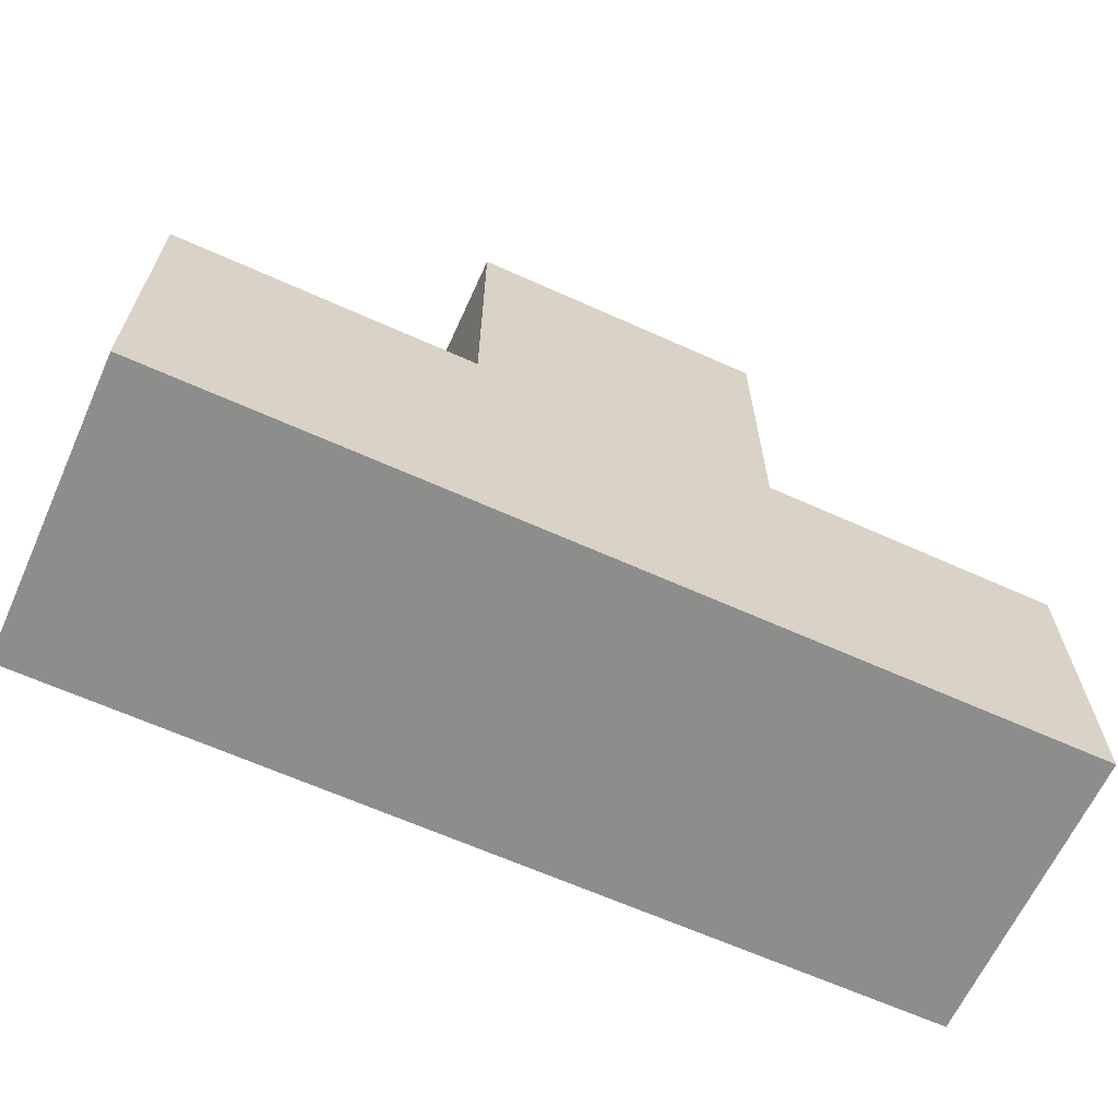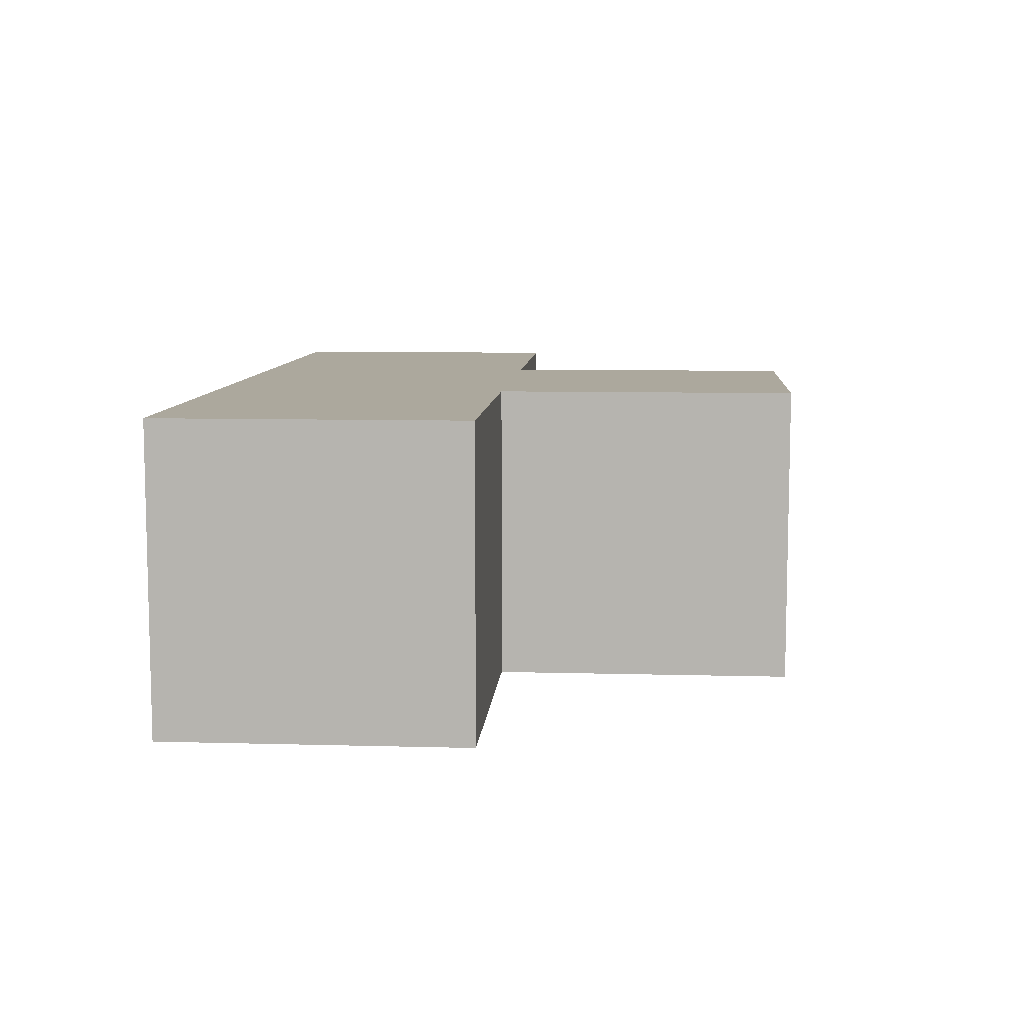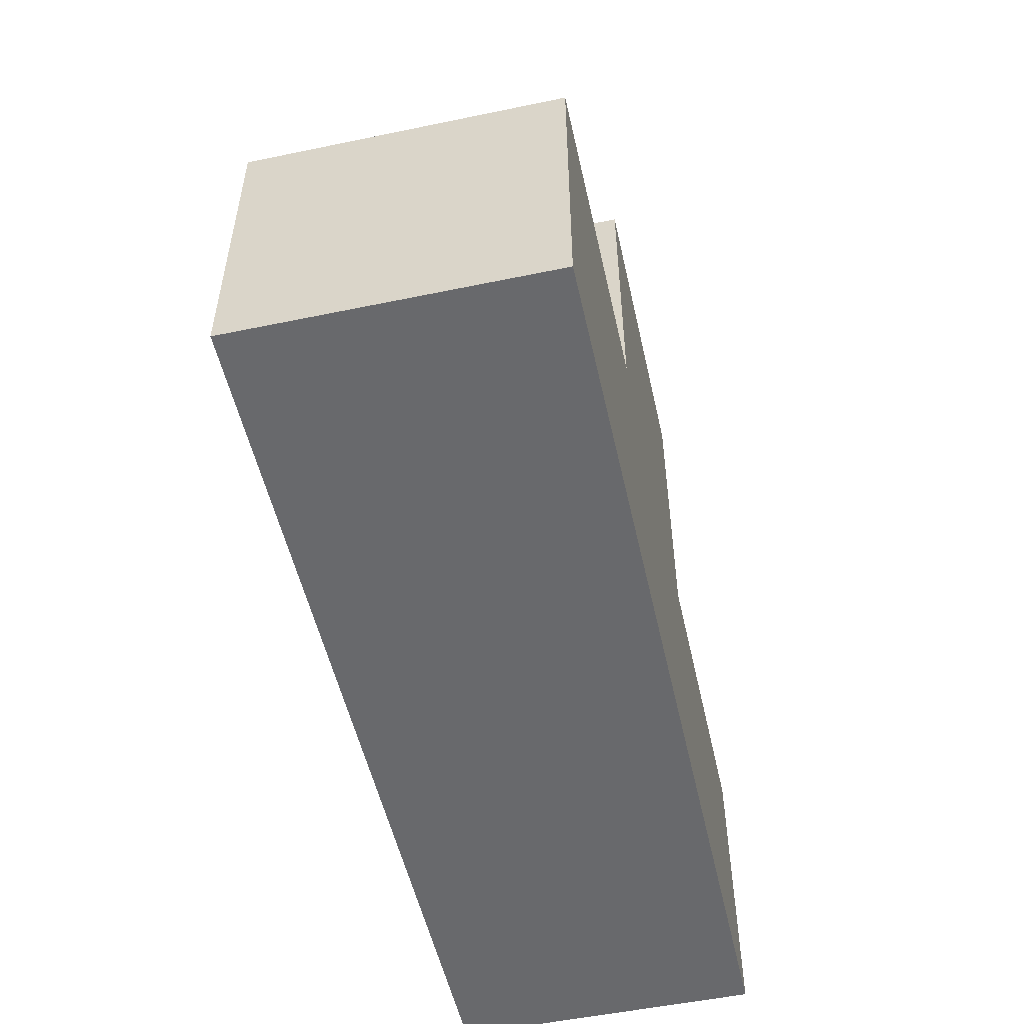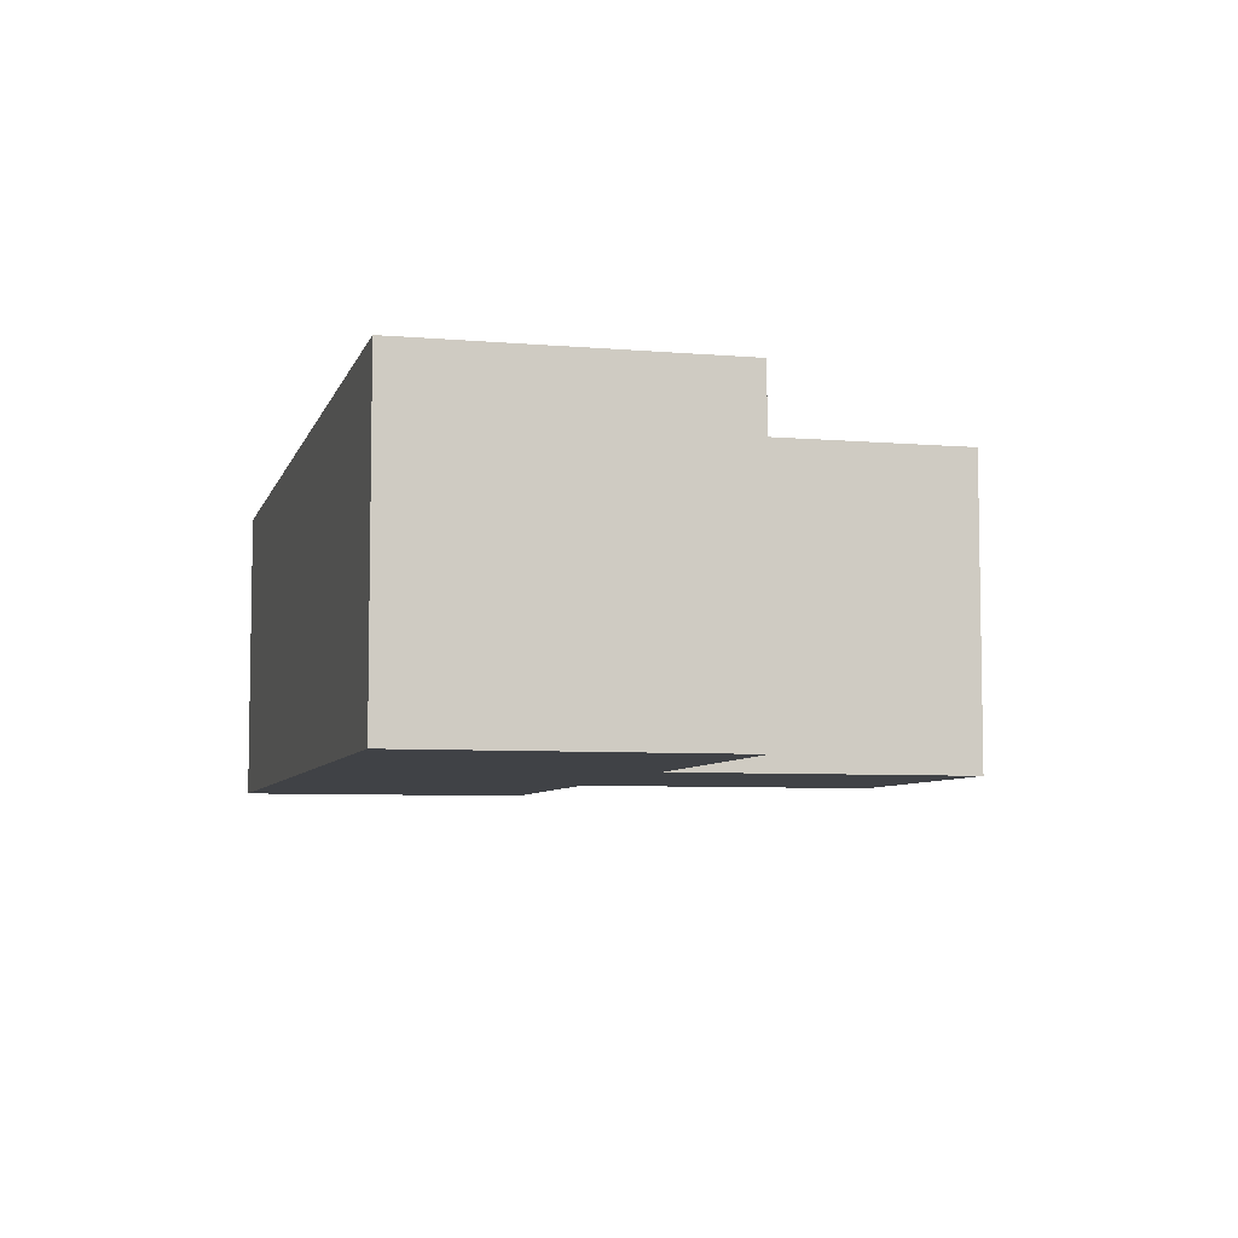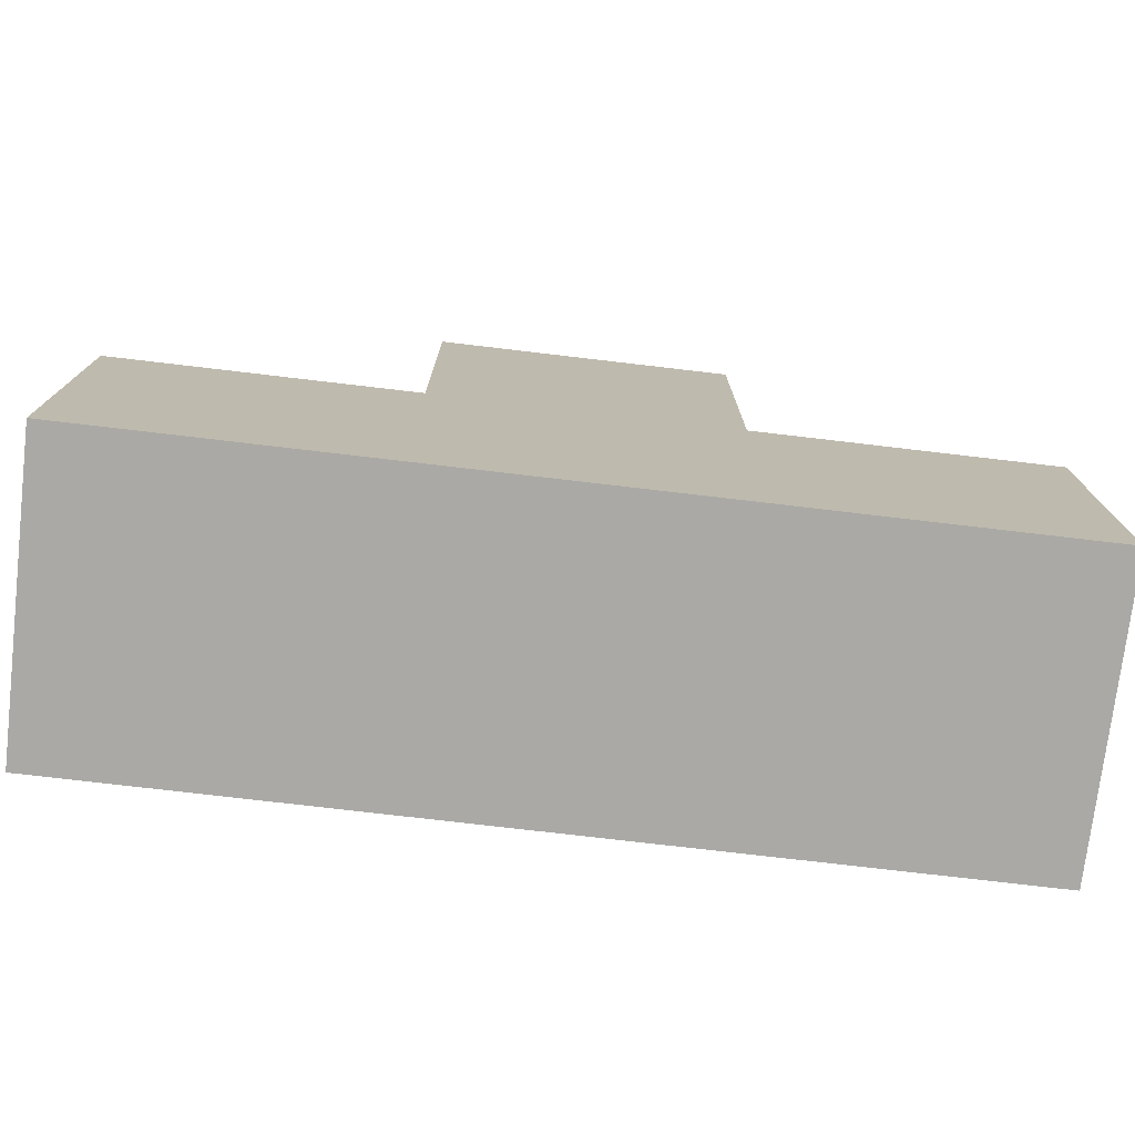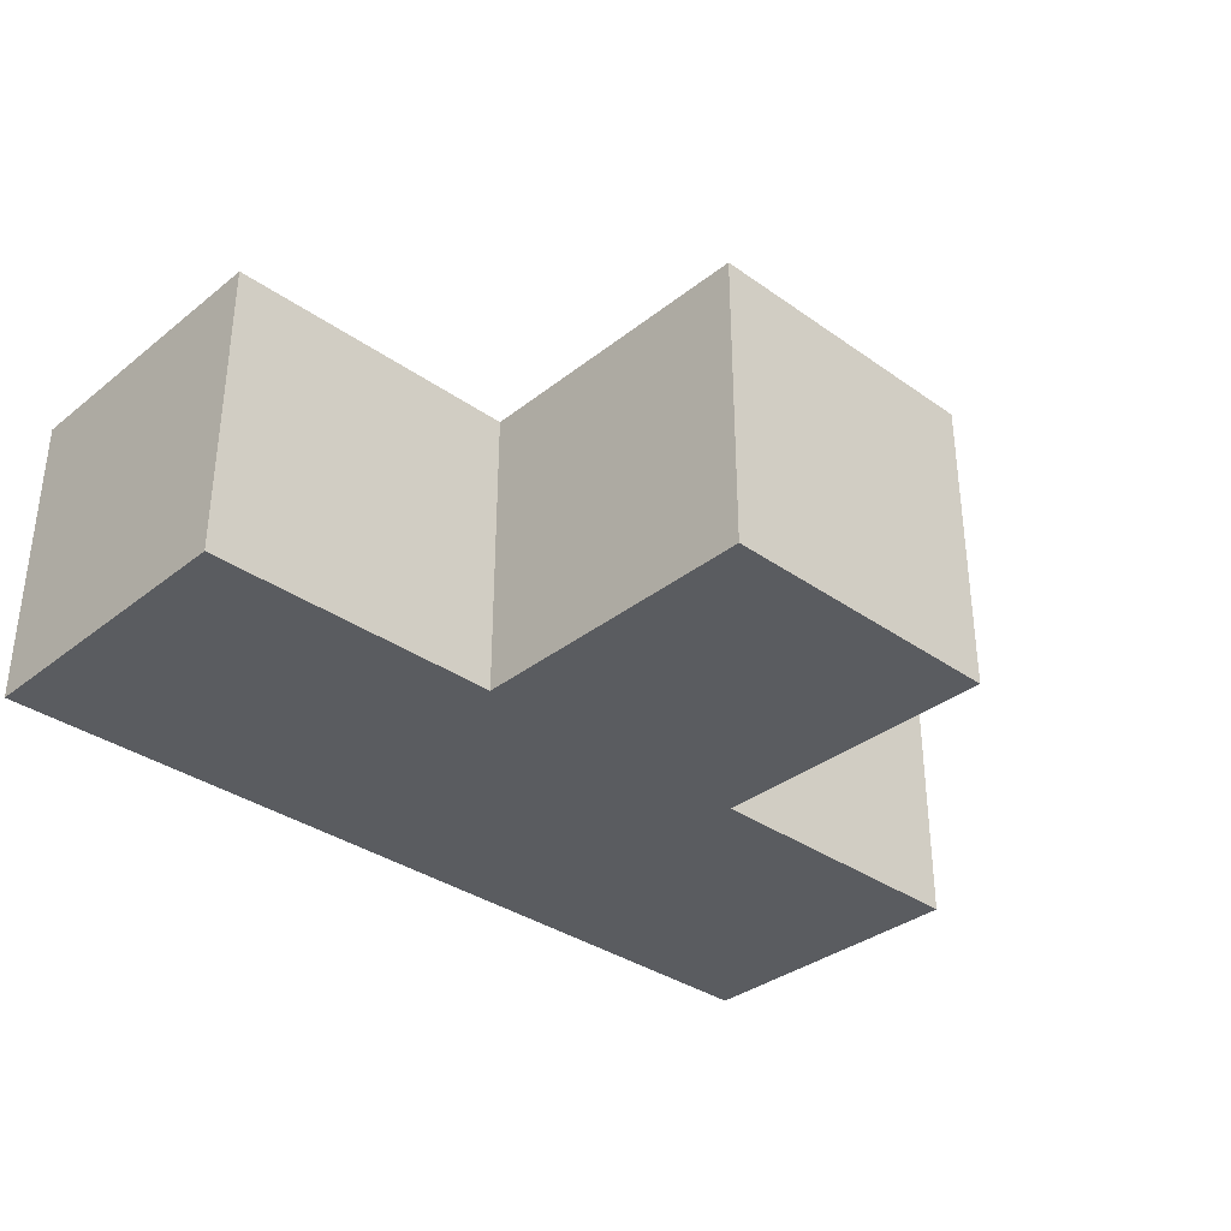
<metadata>
{"format":"obj","ext":"obj","renderer":"f3d","projection":"perspective","resolution":1024,"background":"white","views":[{"elev":-64.4,"azim":-24.4,"up":"+Z"},{"elev":8.6,"azim":-85.8,"up":"+Y"},{"elev":-52.8,"azim":102.6,"up":"+Z"},{"elev":-6.4,"azim":-104.4,"up":"+Y"},{"elev":-75.3,"azim":-6.7,"up":"+Z"},{"elev":-34.4,"azim":-43.5,"up":"+Y"}]}
</metadata>
<code>
o Cube
v -1.5 -0.5 0
v -1.5 0.5 0
v -1.5 -0.5 -1
v -1.5 0.5 -1
v 1.5 -0.5 0
v 1.5 0.5 0
v 1.5 -0.5 -1
v 1.5 0.5 -1
v 0.5 -0.5 -1
v -0.5 -0.5 -1
v -0.5 0.5 -1
v 0.5 0.5 -1
v -0.5 -0.5 0
v 0.5 -0.5 0
v 0.5 0.5 0
v -0.5 0.5 0
v -0.5 -0.5 1
v 0.5 -0.5 1
v 0.5 0.5 1
v -0.5 0.5 1
f 2 3 1
f 12 7 9
f 8 5 7
f 16 1 13
f 7 14 9
f 4 16 11
f 12 6 8
f 11 15 12
f 10 1 3
f 9 13 10
f 6 14 5
f 16 19 15
f 4 10 3
f 11 9 10
f 19 17 18
f 14 17 13
f 15 18 14
f 13 20 16
f 2 4 3
f 12 8 7
f 8 6 5
f 16 2 1
f 7 5 14
f 4 2 16
f 12 15 6
f 11 16 15
f 10 13 1
f 9 14 13
f 6 15 14
f 16 20 19
f 4 11 10
f 11 12 9
f 19 20 17
f 14 18 17
f 15 19 18
f 13 17 20

</code>
